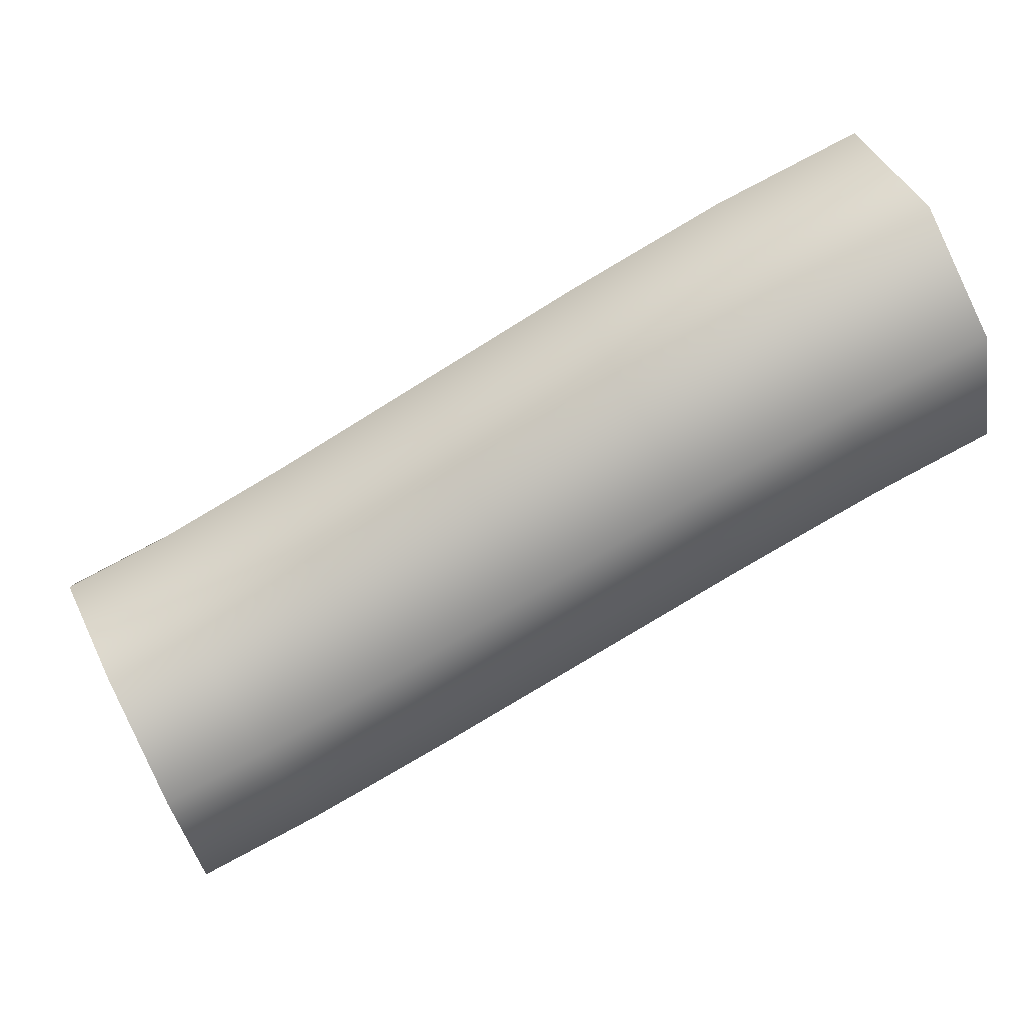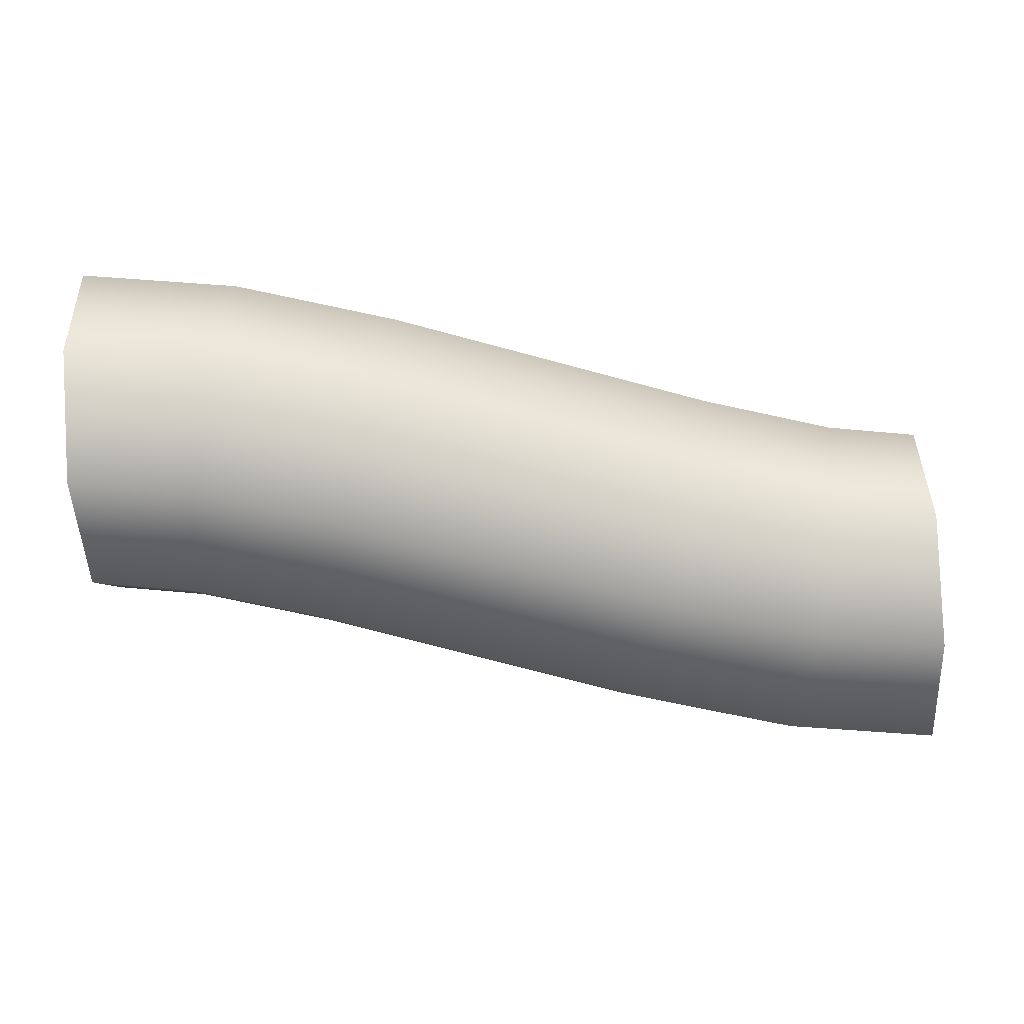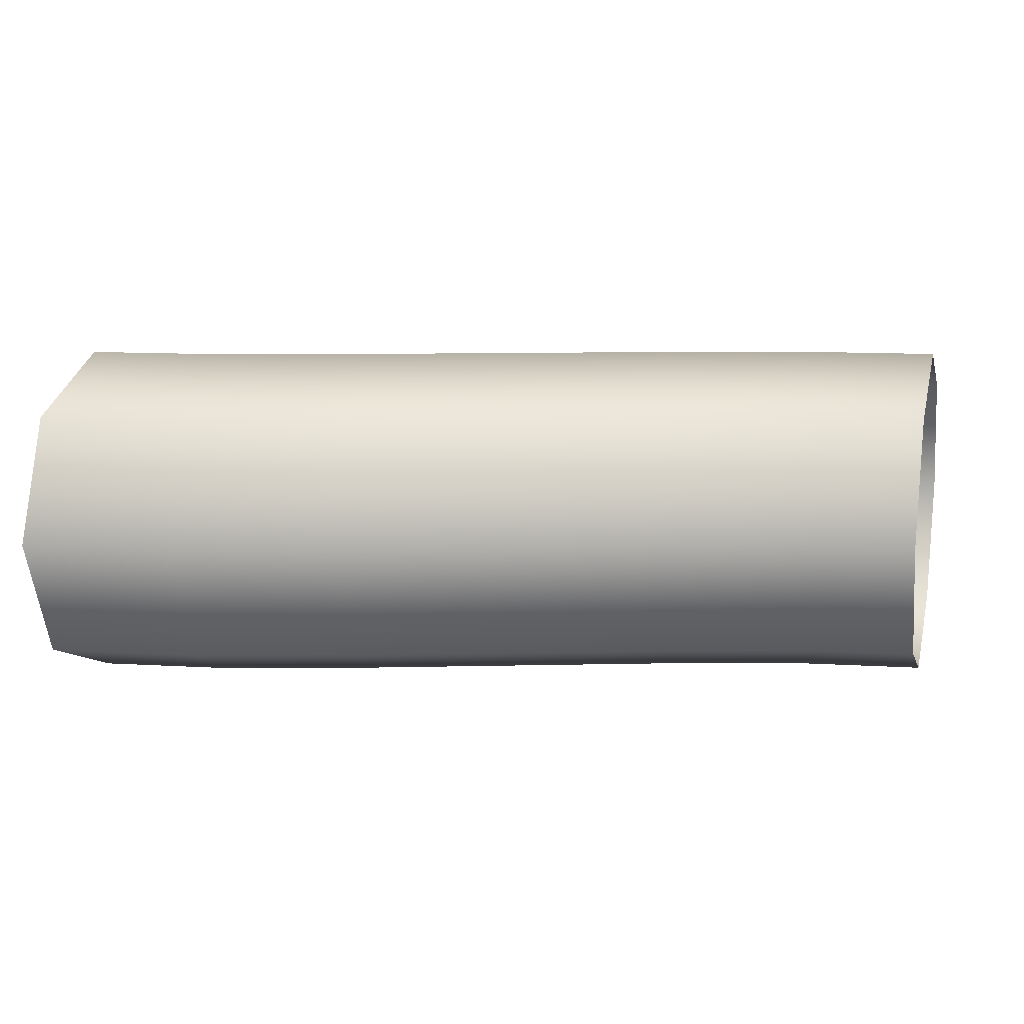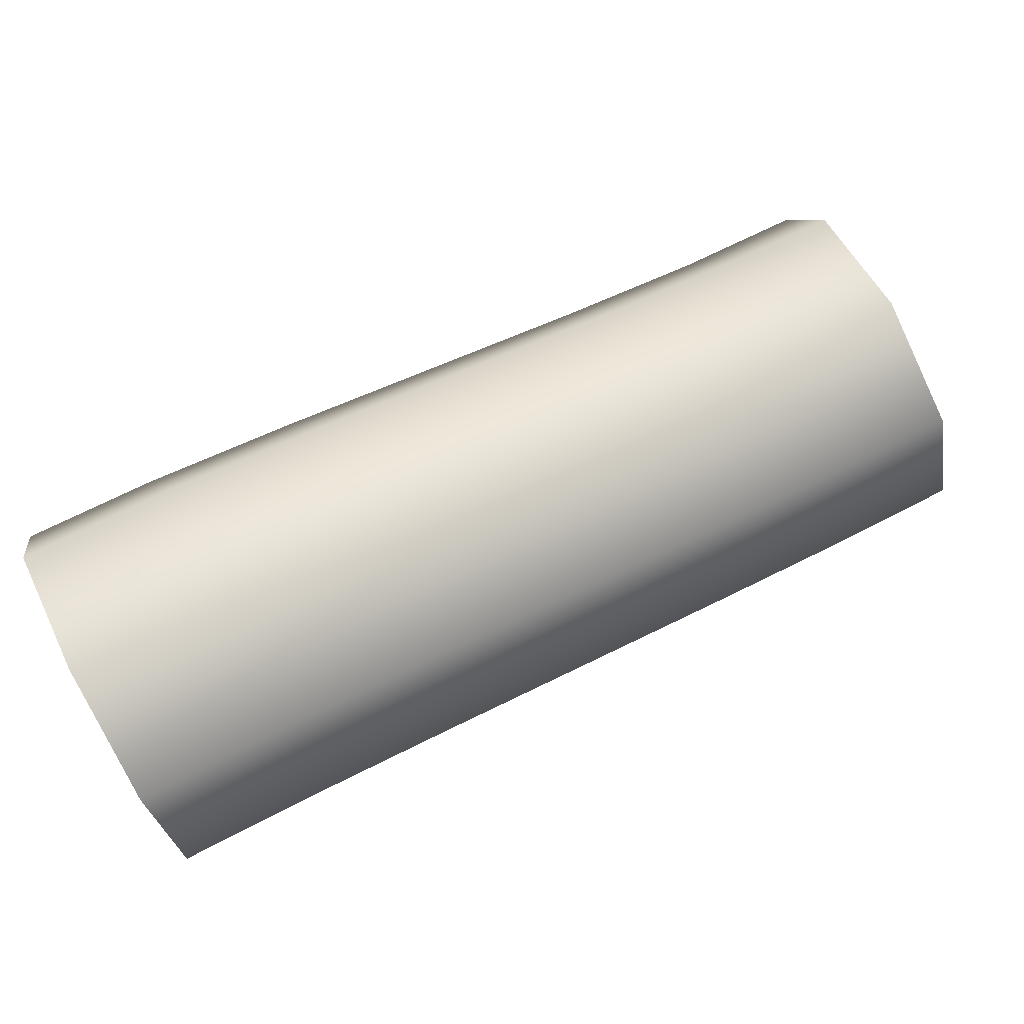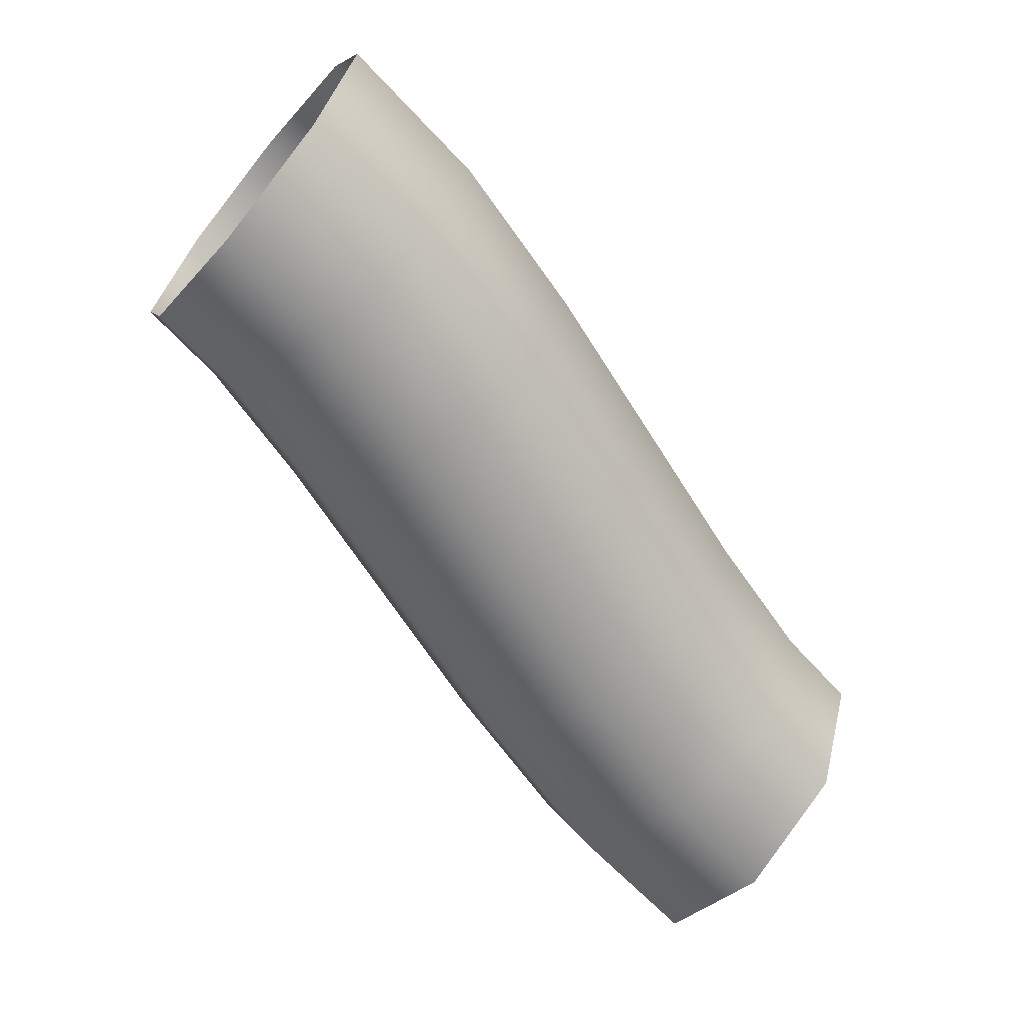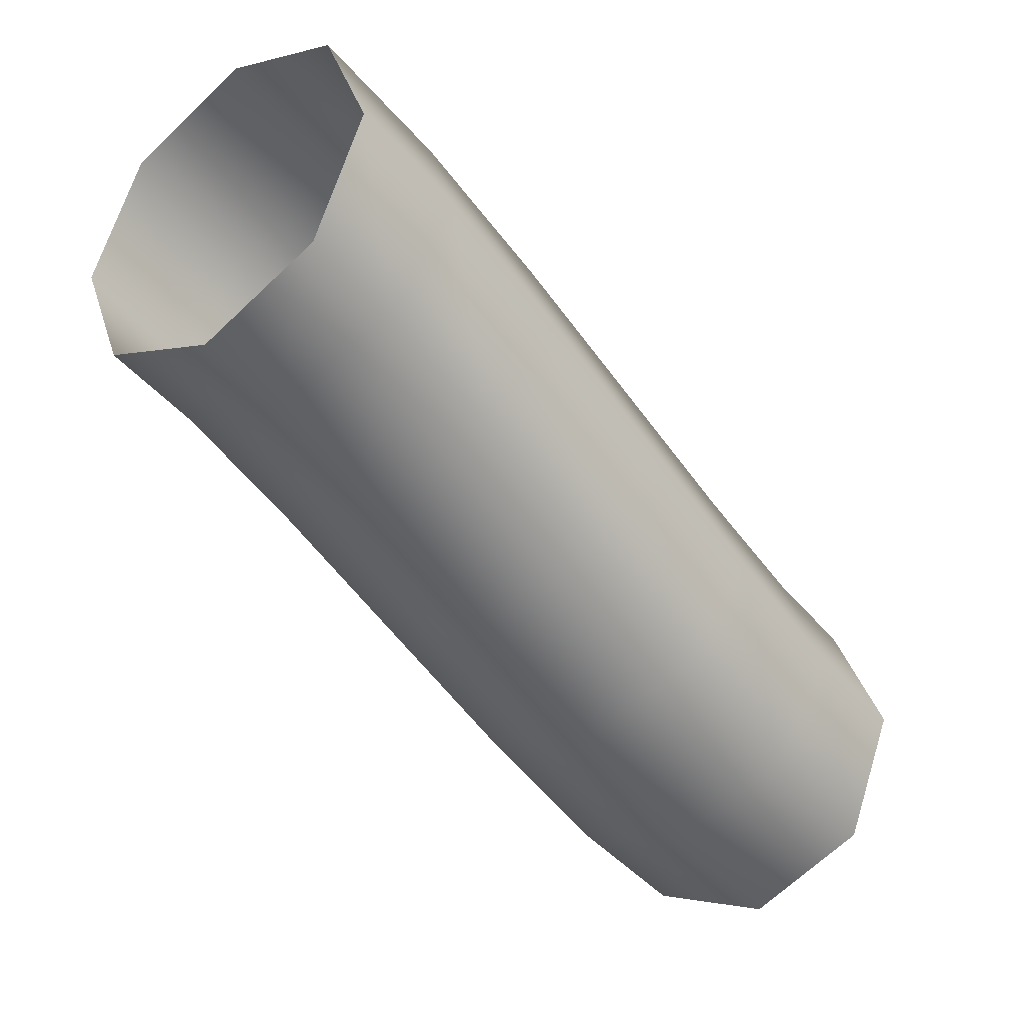
<metadata>
{"format":"obj","ext":"obj","renderer":"f3d","projection":"perspective","resolution":1024,"background":"white","views":[{"elev":69.2,"azim":-26.8,"up":"+Y"},{"elev":-71.9,"azim":2.9,"up":"+Z"},{"elev":12.3,"azim":15.1,"up":"+Z"},{"elev":77.6,"azim":152.3,"up":"+Y"},{"elev":-64.7,"azim":-40.0,"up":"+Z"},{"elev":-35.4,"azim":127.9,"up":"+Y"}]}
</metadata>
<code>
o thread-c.002_BezierCurve.007
v -1 -0.5 -1.4
v -1 -0.2172 -1.283
v -1 -0.1 -1
v -1 -0.2172 -0.7172
v -1 -0.5 -0.6
v -1 -0.7828 -0.7172
v -1 -0.9 -1
v -1 -0.7828 -1.283
v -0.713 -0.463 -1.4
v -0.7681 -0.1856 -1.283
v -0.7909 -0.07063 -1
v -0.7681 -0.1856 -0.7172
v -0.713 -0.463 -0.6
v -0.6578 -0.7404 -0.7172
v -0.635 -0.8553 -1
v -0.6578 -0.7404 -1.283
v -0.3704 -0.3704 -1.4
v -0.451 -0.09929 -1.283
v -0.4844 0.01303 -1
v -0.451 -0.09929 -0.7172
v -0.3704 -0.3704 -0.6
v -0.2897 -0.6415 -0.7172
v -0.2563 -0.7538 -1
v -0.2897 -0.6415 -1.283
v -0 -0.25 -1.4
v -0.08742 0.01897 -1.283
v -0.1236 0.1304 -1
v -0.08742 0.01897 -0.7172
v -0 -0.25 -0.6
v 0.08742 -0.519 -0.7172
v 0.1236 -0.6304 -1
v 0.08742 -0.519 -1.283
v 0.3704 -0.1296 -1.4
v 0.2897 0.1415 -1.283
v 0.2563 0.2538 -1
v 0.2897 0.1415 -0.7172
v 0.3704 -0.1296 -0.6
v 0.451 -0.4007 -0.7172
v 0.4844 -0.513 -1
v 0.451 -0.4007 -1.283
v 0.713 -0.03704 -1.4
v 0.6578 0.2404 -1.283
v 0.635 0.3553 -1
v 0.6578 0.2404 -0.7172
v 0.713 -0.03704 -0.6
v 0.7681 -0.3144 -0.7172
v 0.7909 -0.4294 -1
v 0.7681 -0.3144 -1.283
v 1 -0 -1.4
v 1 0.2828 -1.283
v 1 0.4 -1
v 1 0.2828 -0.7172
v 1 0 -0.6
v 1 -0.2828 -0.7172
v 1 -0.4 -1
v 1 -0.2828 -1.283
f 1 9 8
f 2 10 1
f 3 11 2
f 4 12 11
f 5 13 12
f 6 14 13
f 7 15 14
f 8 16 7
f 9 17 16
f 10 18 9
f 11 19 10
f 12 20 19
f 13 21 20
f 14 22 21
f 15 23 22
f 16 24 15
f 17 25 24
f 18 26 17
f 19 27 18
f 20 28 27
f 21 29 28
f 22 30 29
f 23 31 30
f 24 32 23
f 25 33 32
f 26 34 25
f 27 35 26
f 28 36 35
f 29 37 36
f 30 38 37
f 31 39 38
f 32 40 31
f 33 41 40
f 34 42 33
f 35 43 34
f 36 44 43
f 37 45 44
f 38 46 45
f 39 47 46
f 40 48 39
f 41 49 48
f 42 50 41
f 43 51 42
f 44 52 51
f 45 53 52
f 46 54 53
f 47 55 54
f 48 56 47
f 9 16 8
f 10 9 1
f 11 10 2
f 3 4 11
f 4 5 12
f 5 6 13
f 6 7 14
f 16 15 7
f 17 24 16
f 18 17 9
f 19 18 10
f 11 12 19
f 12 13 20
f 13 14 21
f 14 15 22
f 24 23 15
f 25 32 24
f 26 25 17
f 27 26 18
f 19 20 27
f 20 21 28
f 21 22 29
f 22 23 30
f 32 31 23
f 33 40 32
f 34 33 25
f 35 34 26
f 27 28 35
f 28 29 36
f 29 30 37
f 30 31 38
f 40 39 31
f 41 48 40
f 42 41 33
f 43 42 34
f 35 36 43
f 36 37 44
f 37 38 45
f 38 39 46
f 48 47 39
f 49 56 48
f 50 49 41
f 51 50 42
f 43 44 51
f 44 45 52
f 45 46 53
f 46 47 54
f 56 55 47

</code>
